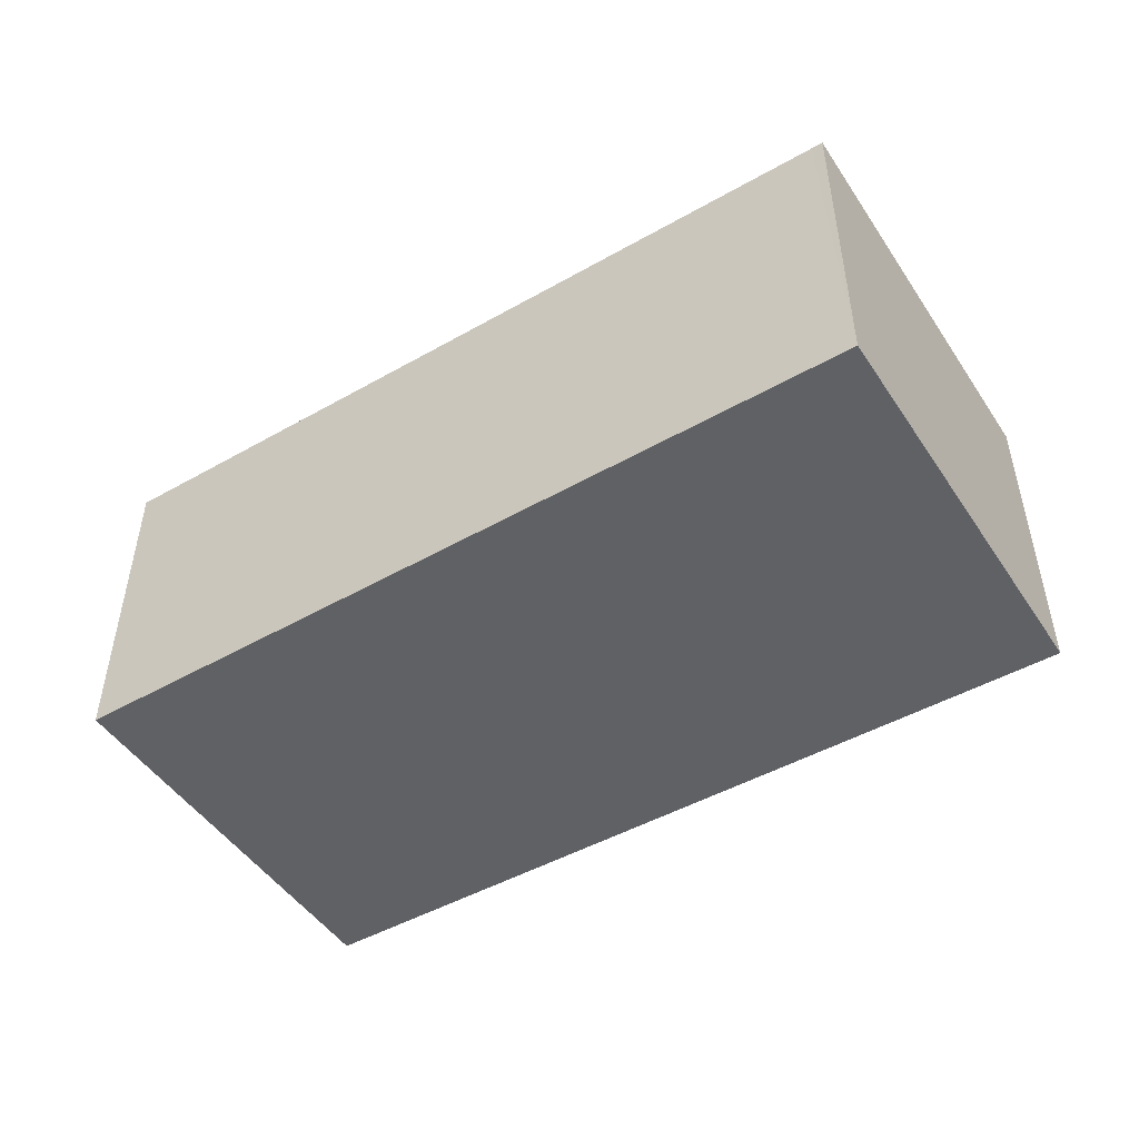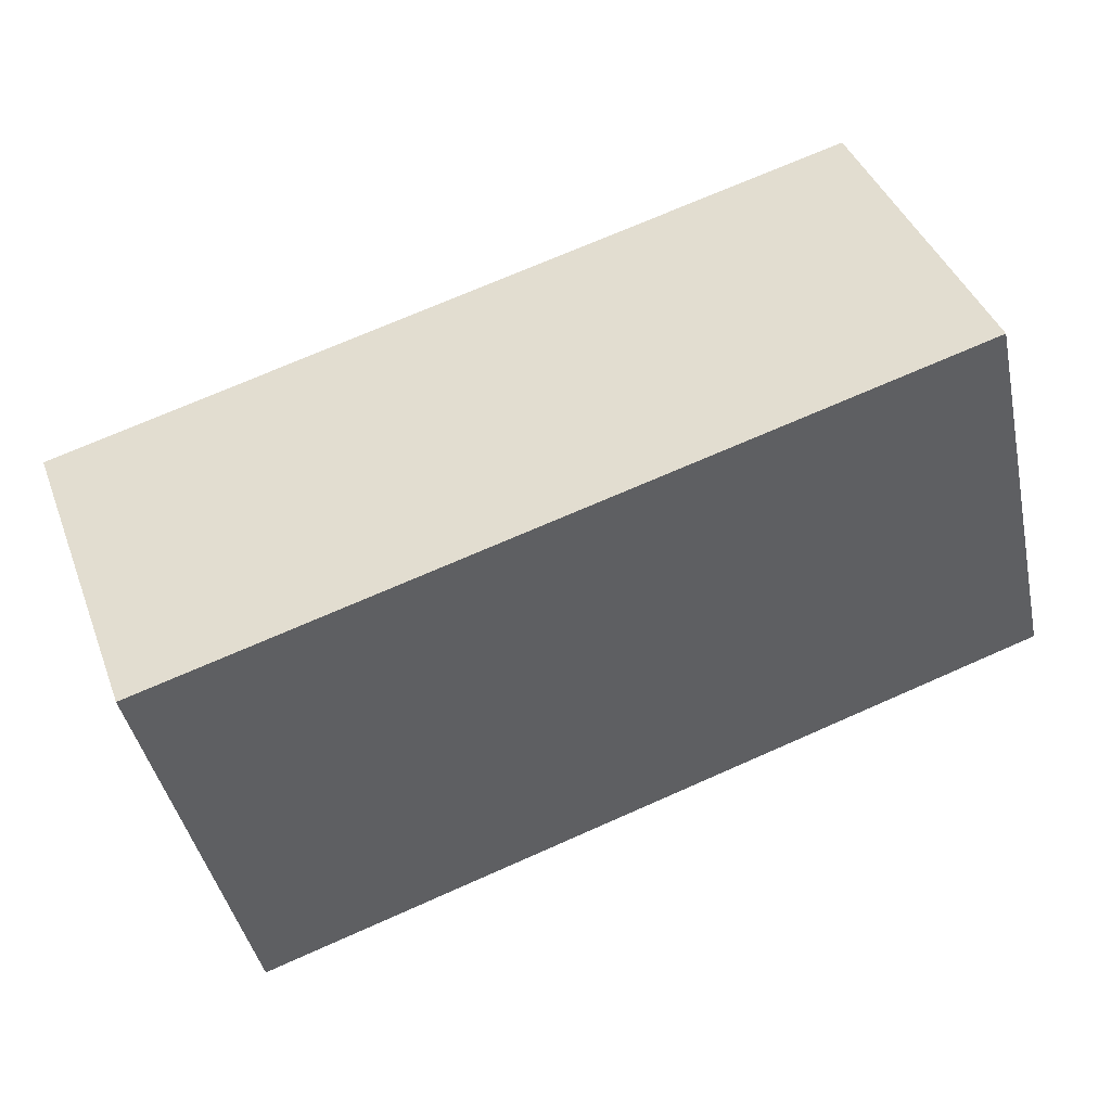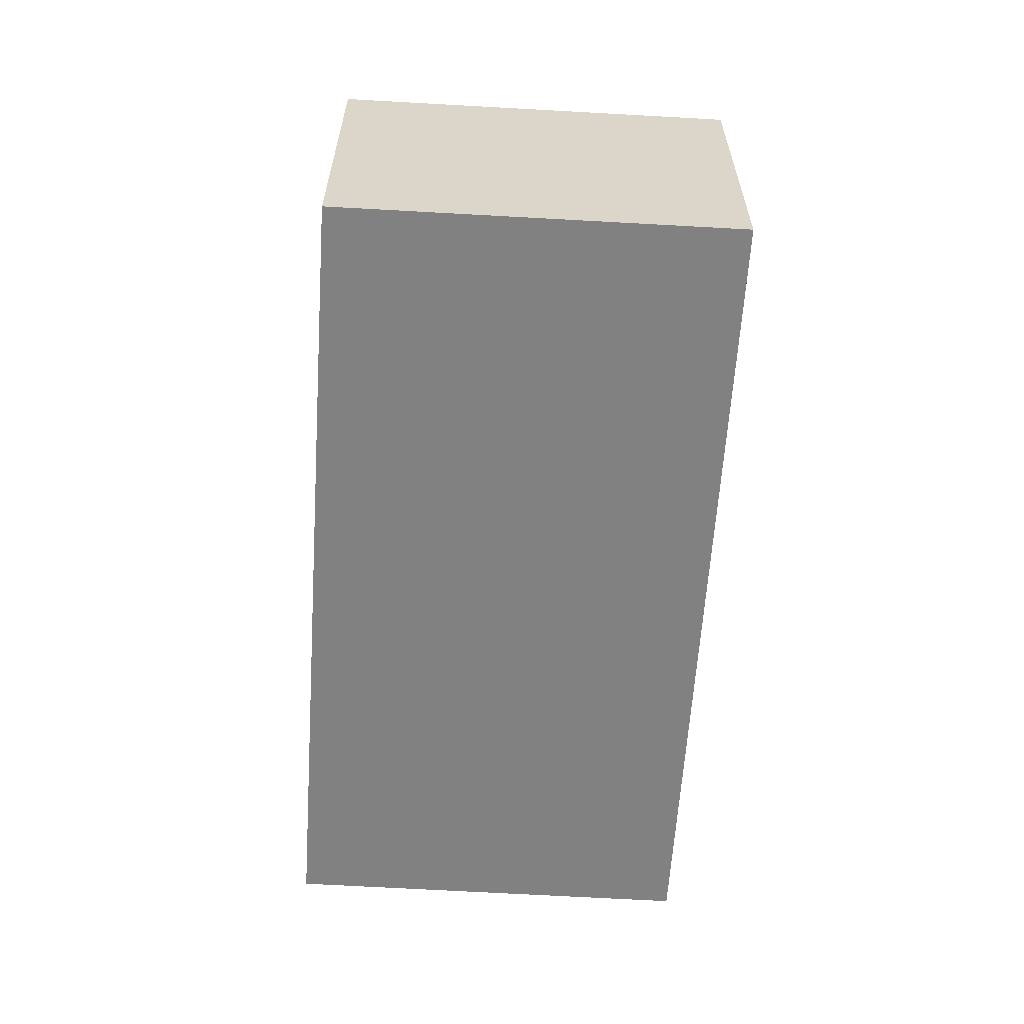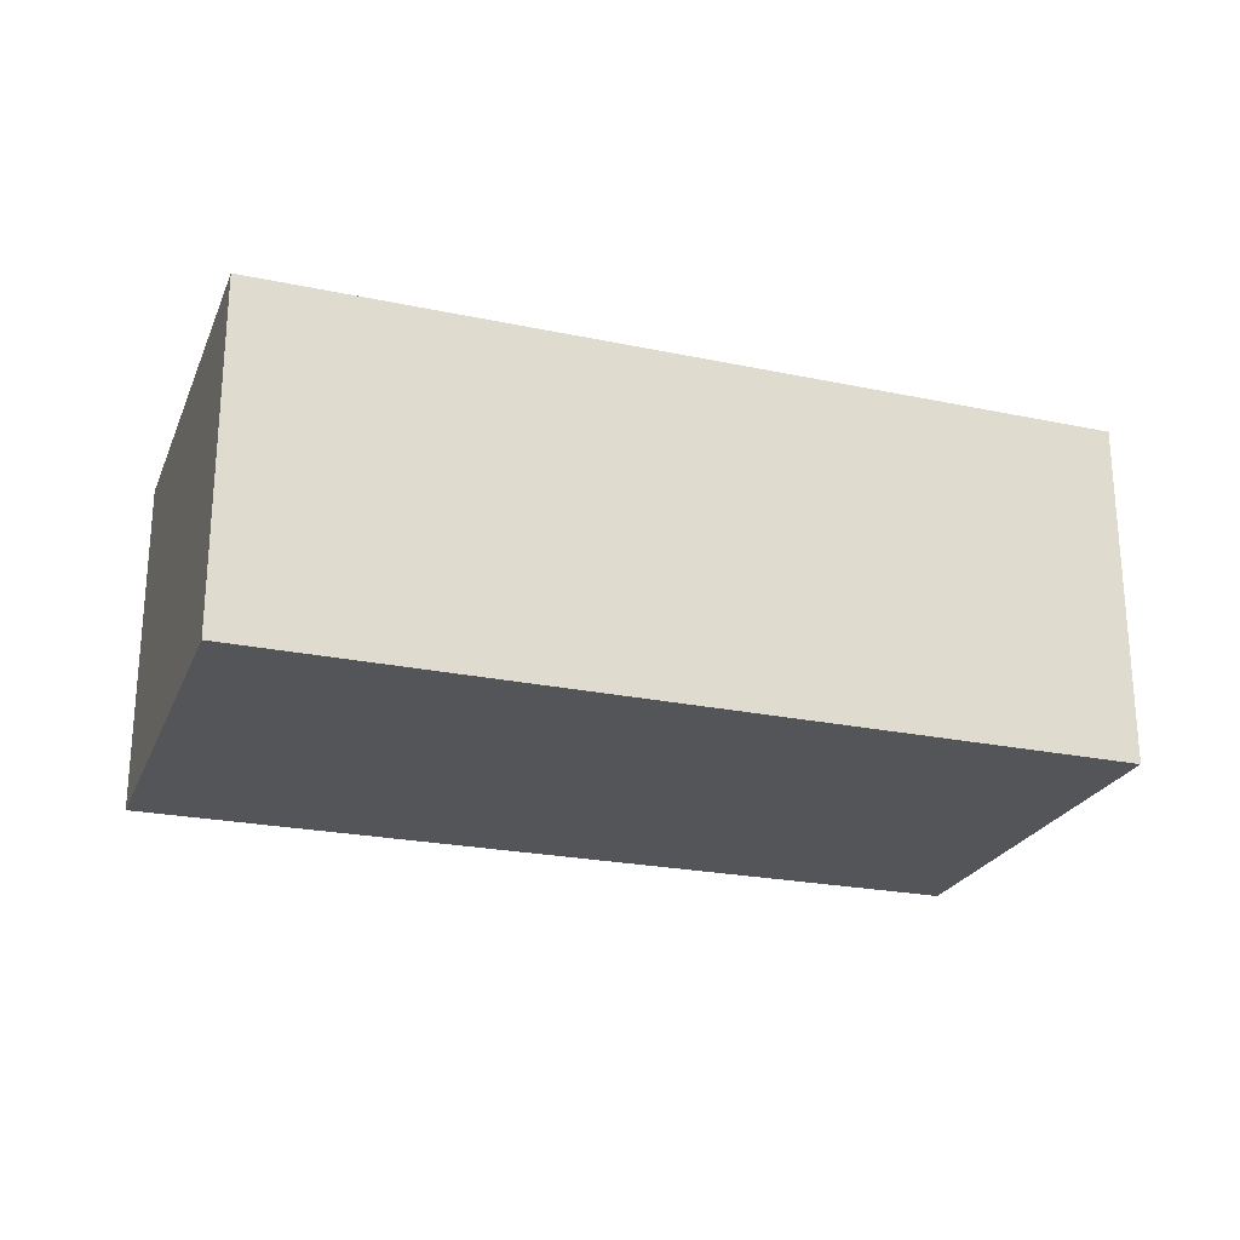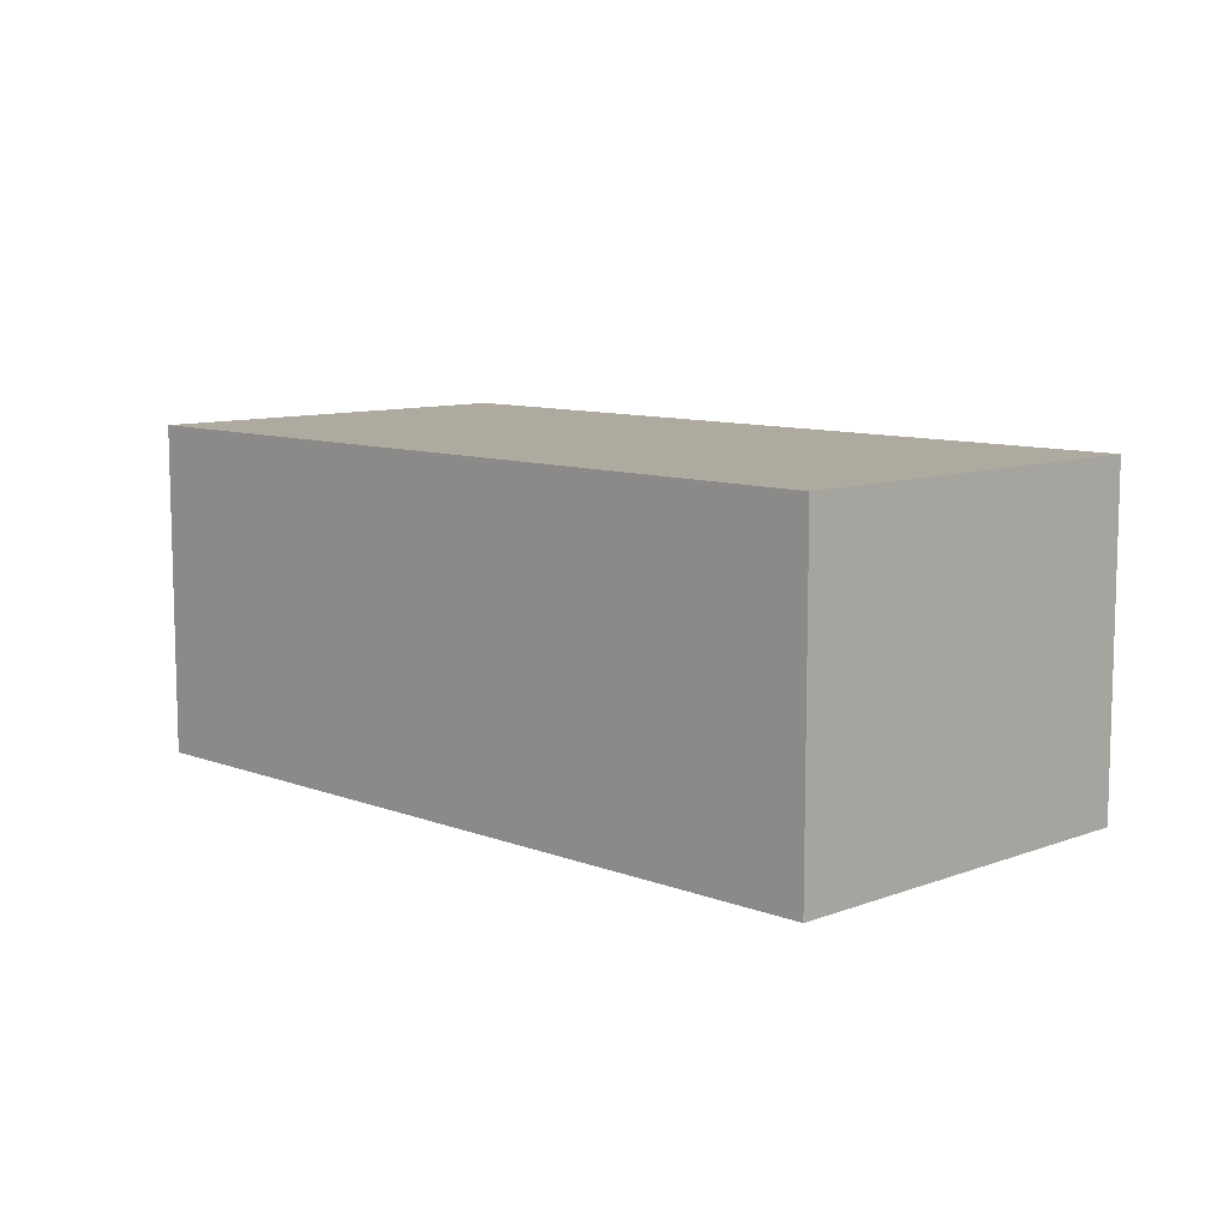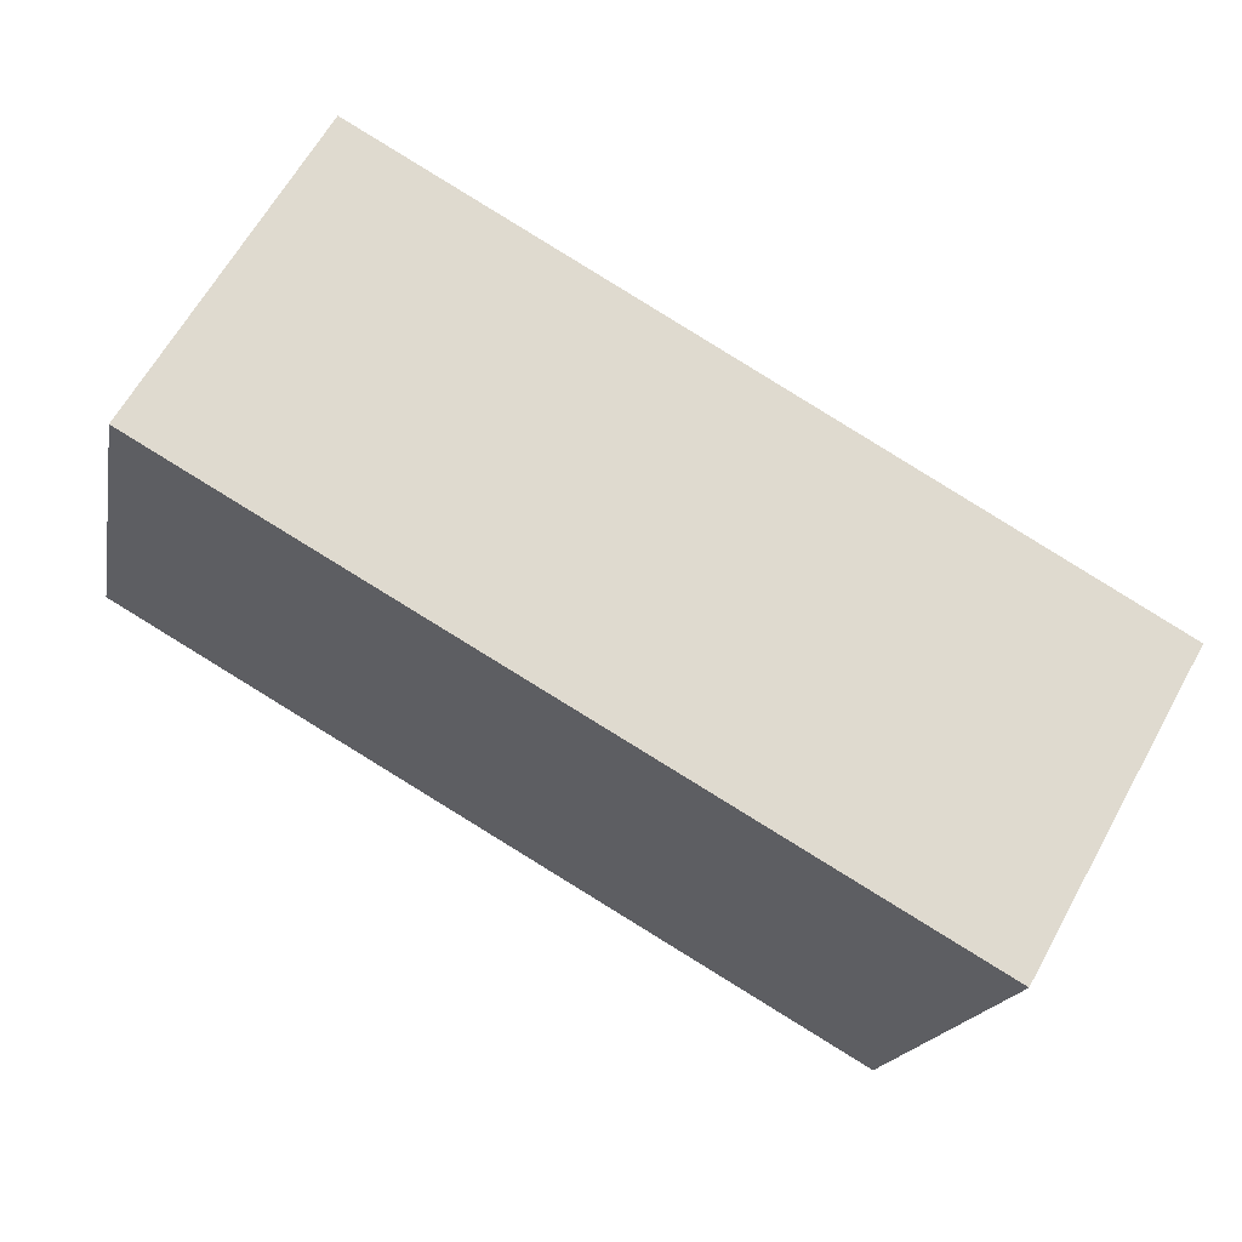
<metadata>
{"format":"obj","ext":"obj","renderer":"f3d","projection":"perspective","resolution":1024,"background":"white","views":[{"elev":-48.7,"azim":-160.5,"up":"+Y"},{"elev":42.2,"azim":-20.0,"up":"+Z"},{"elev":-60.5,"azim":73.7,"up":"+Y"},{"elev":-24.0,"azim":-31.6,"up":"+Y"},{"elev":9.5,"azim":32.6,"up":"+Y"},{"elev":64.8,"azim":-150.8,"up":"+Z"}]}
</metadata>
<code>
v  0 5.609 3.435e-16
v  1.751 5.609 -6.849
v  1.554 5.609 -6.894
v  15.23 5.609 -3.778
v  12.86 5.609 2.794
v  13.67 5.609 2.97
v  1.554 4.221e-16 -6.894
v  0 0 0
v  12.86 -1.711e-16 2.794
v  13.67 -1.819e-16 2.97
v  15.23 2.313e-16 -3.778
v  1.751 4.194e-16 -6.849
g defaultobject
f 1 2 3
f 2 1 4
f 4 1 5
f 4 5 6
f 7 1 3
f 1 7 8
f 8 5 1
f 5 8 9
f 5 9 6
f 6 9 10
f 10 4 6
f 4 10 11
f 2 7 3
f 7 2 4
f 7 4 12
f 12 4 11
f 9 11 10
f 11 9 8
f 11 8 12
f 12 8 7

</code>
